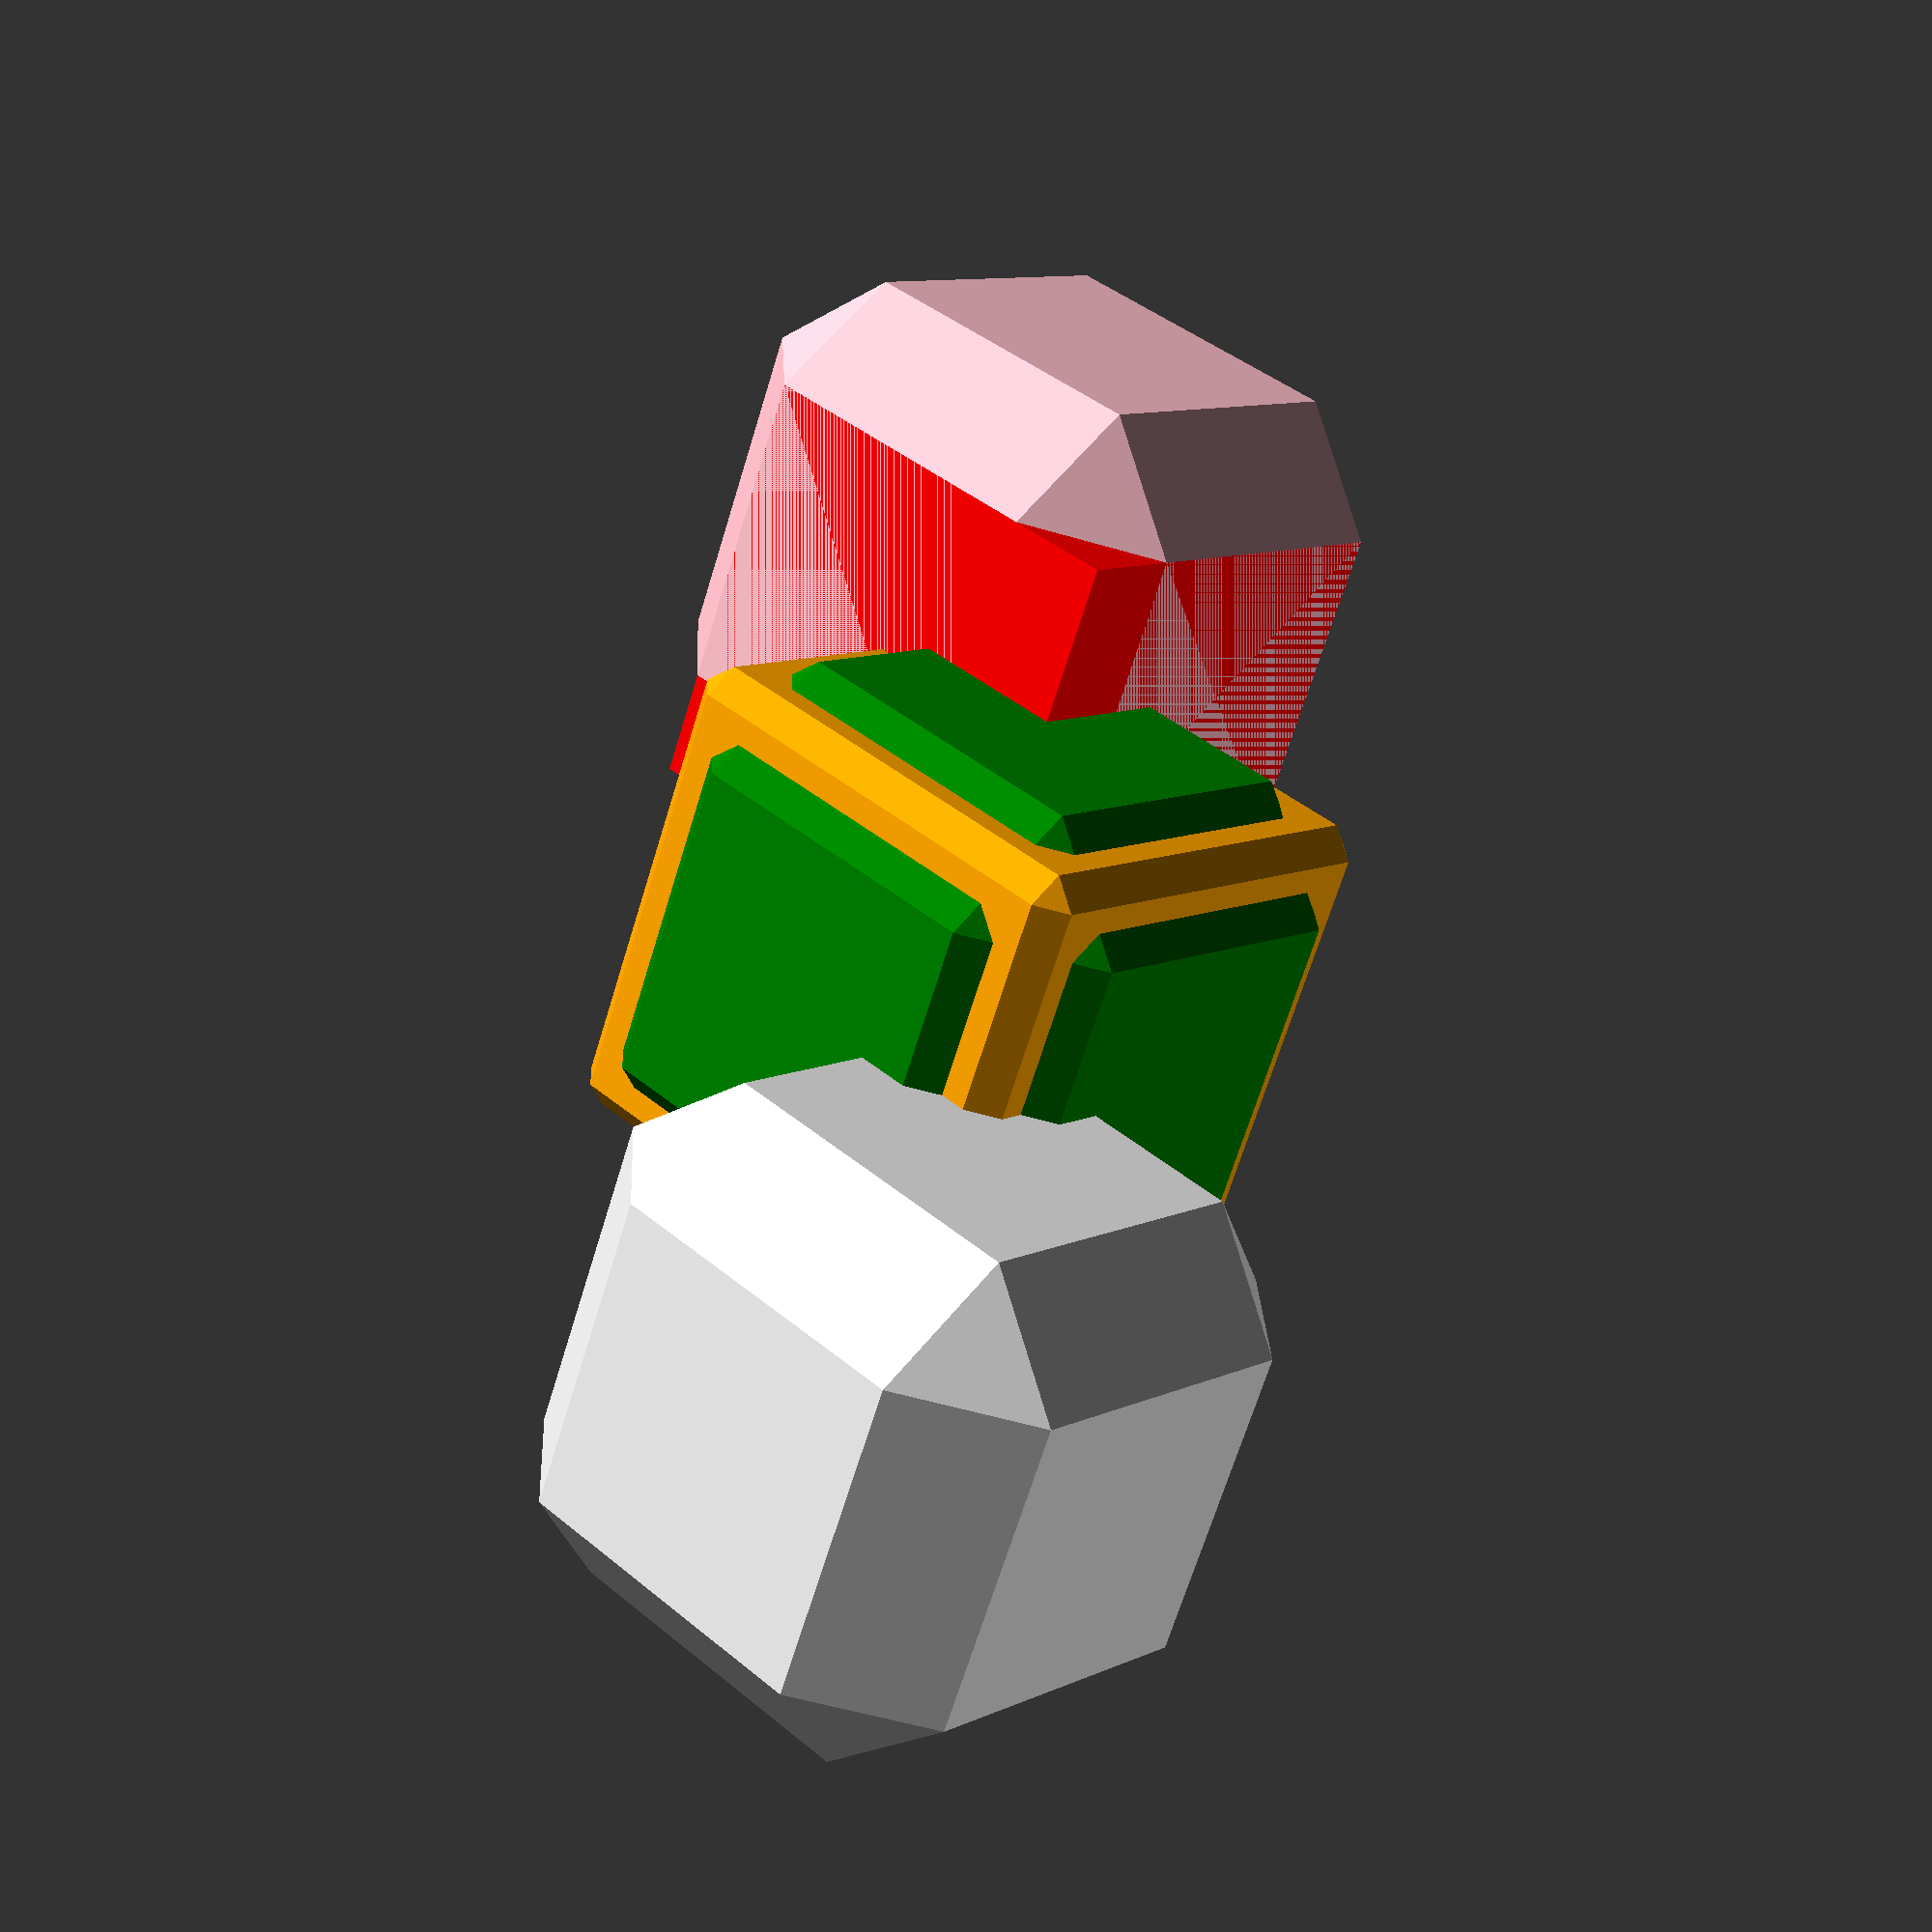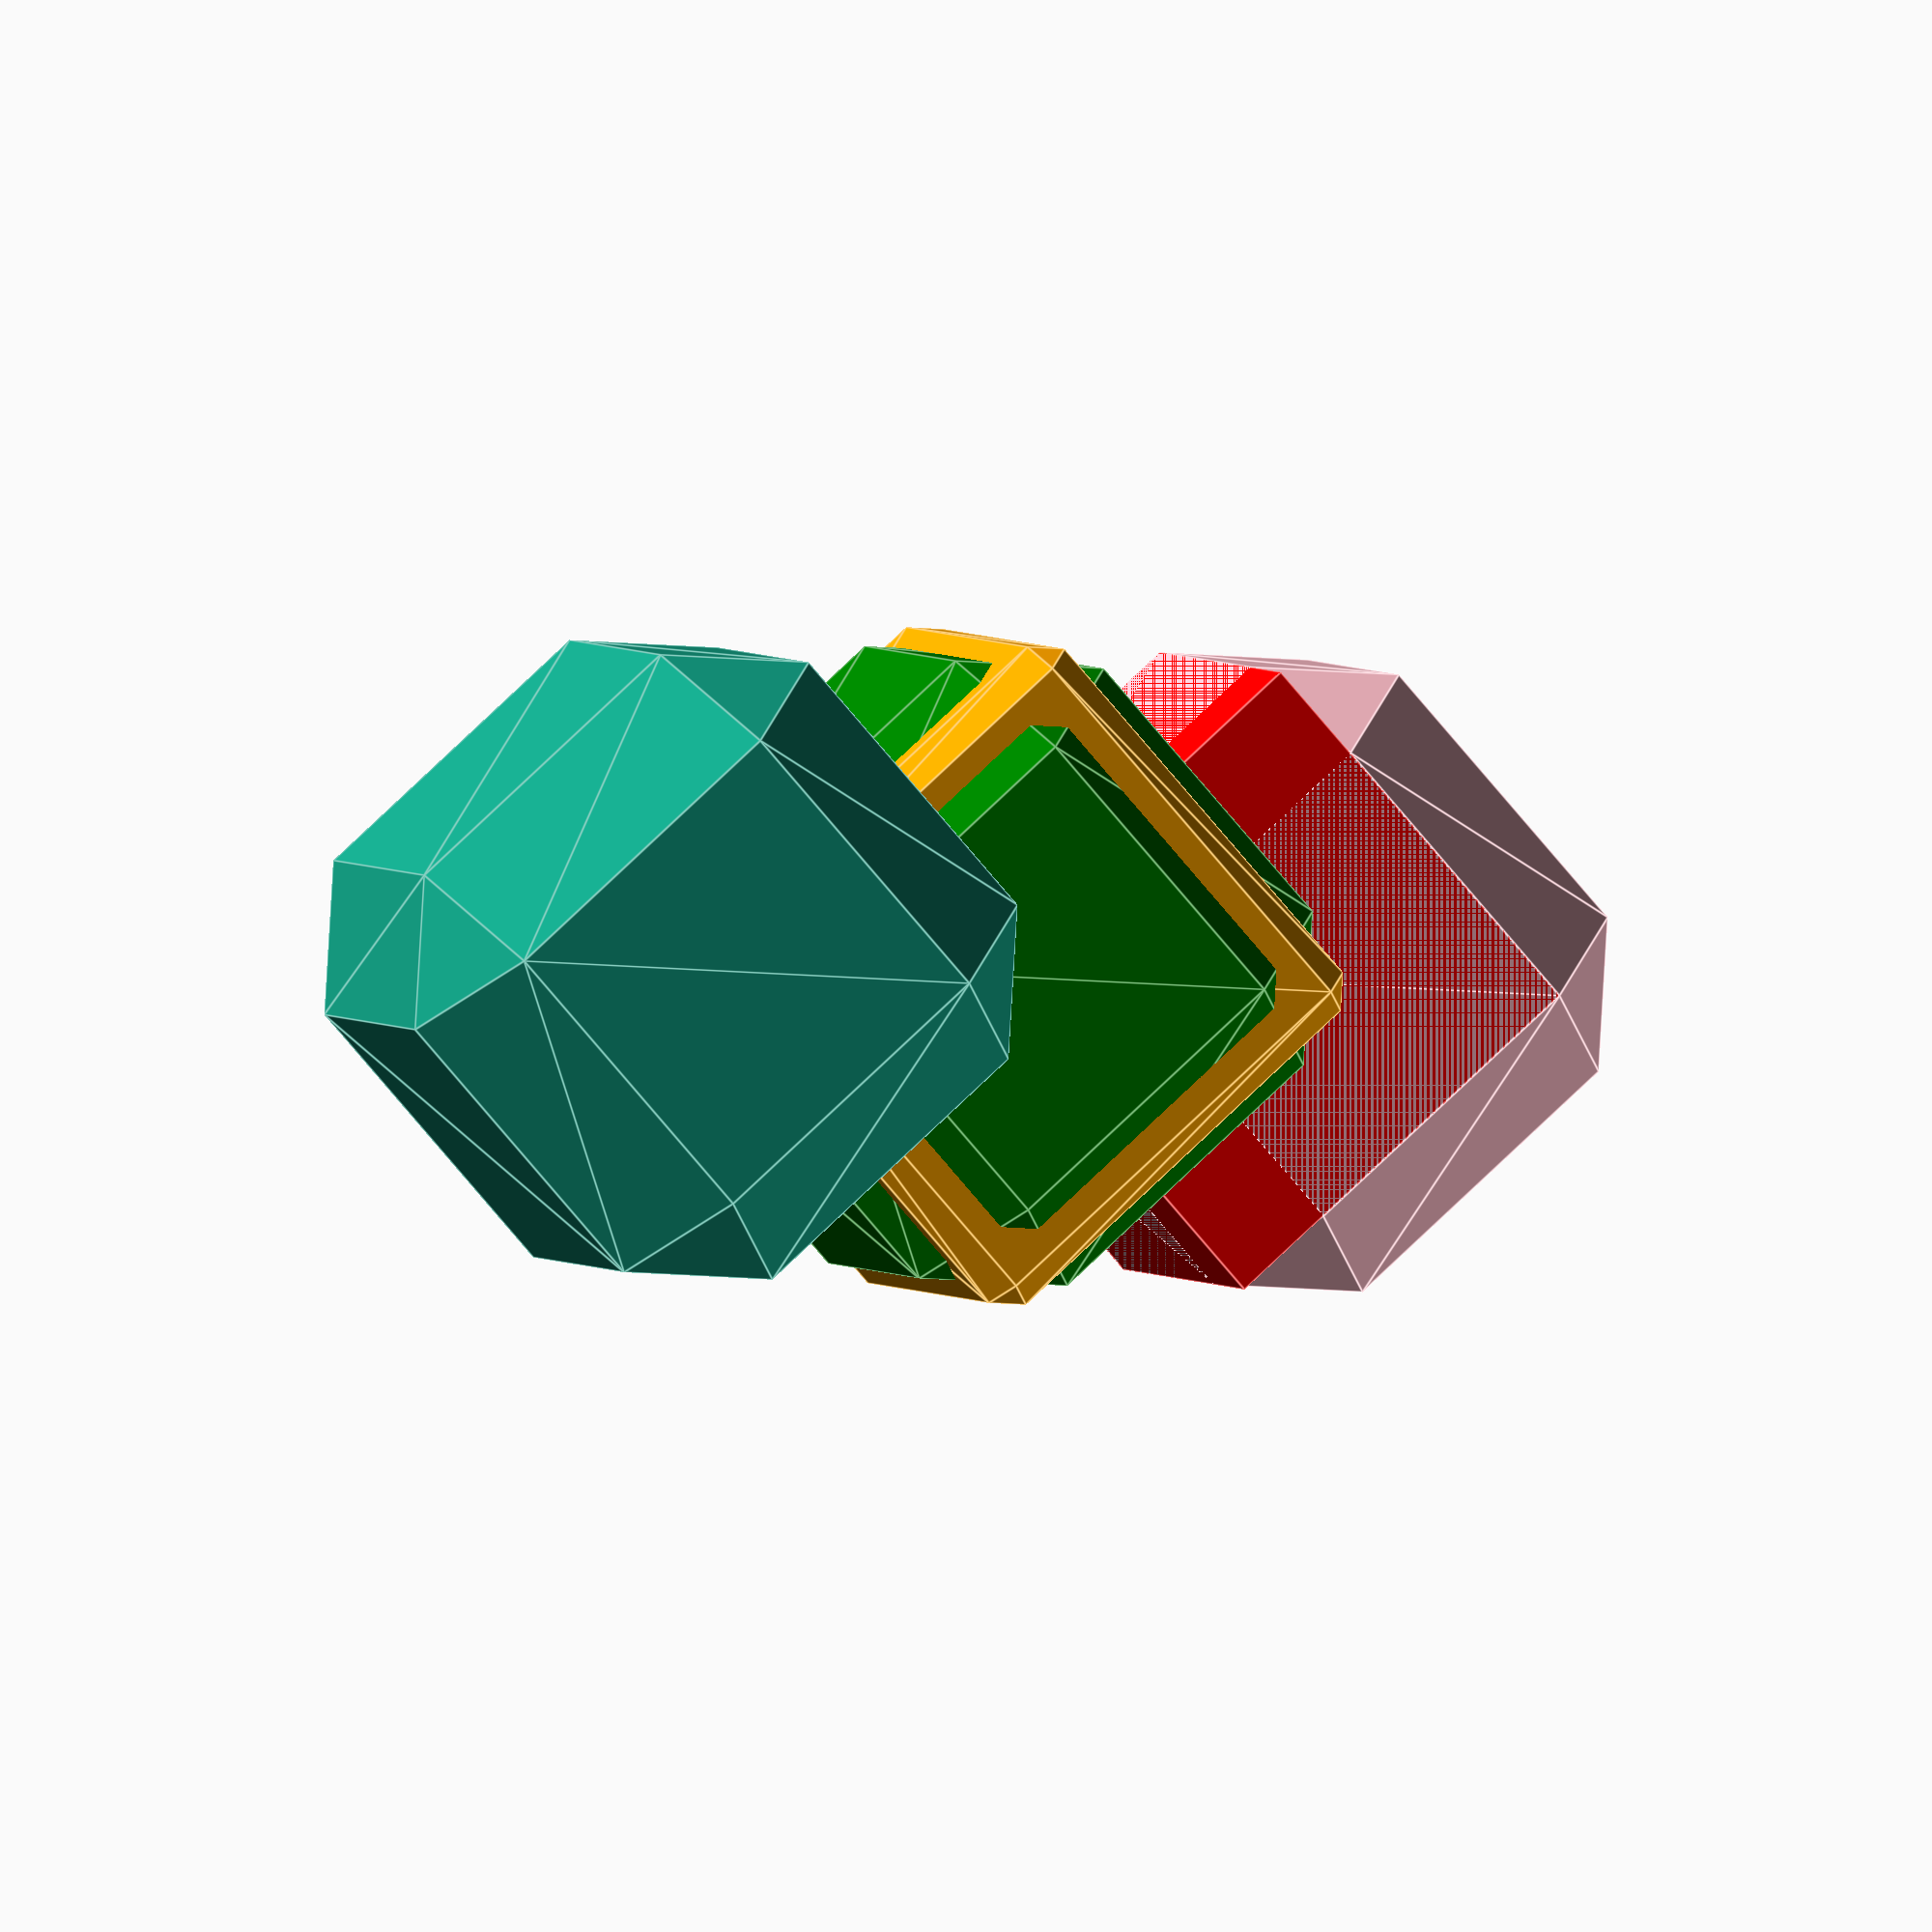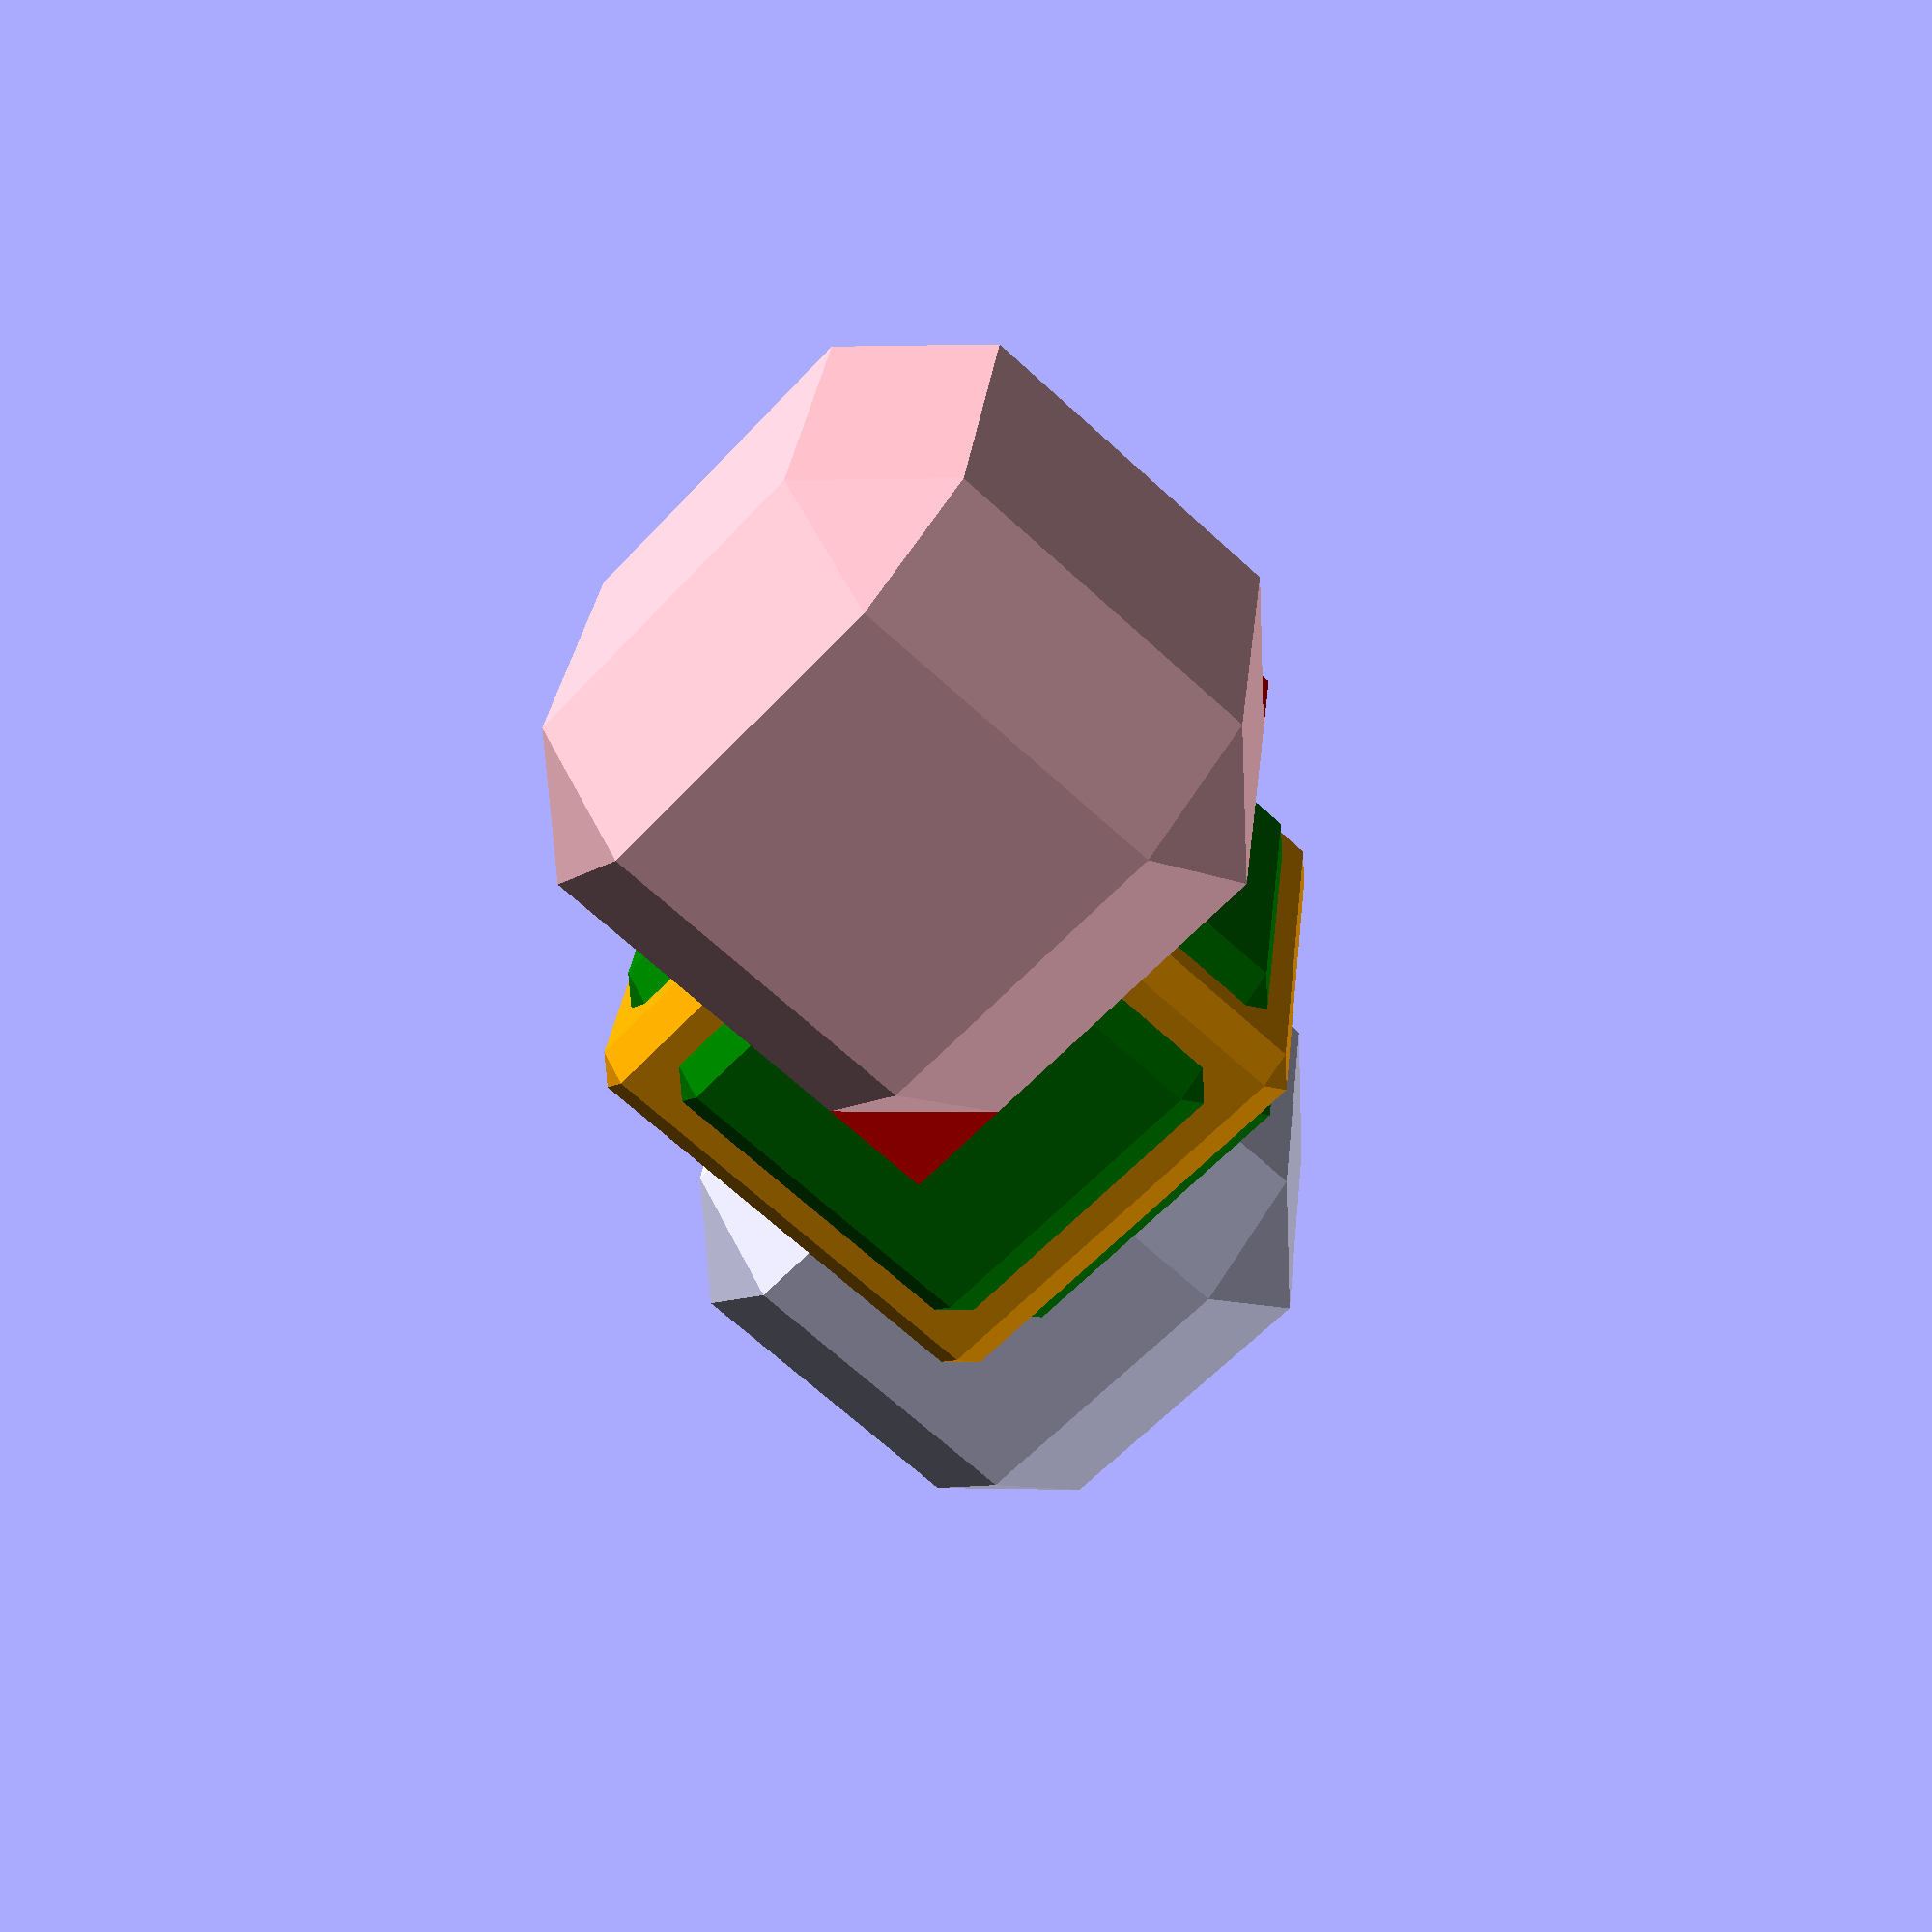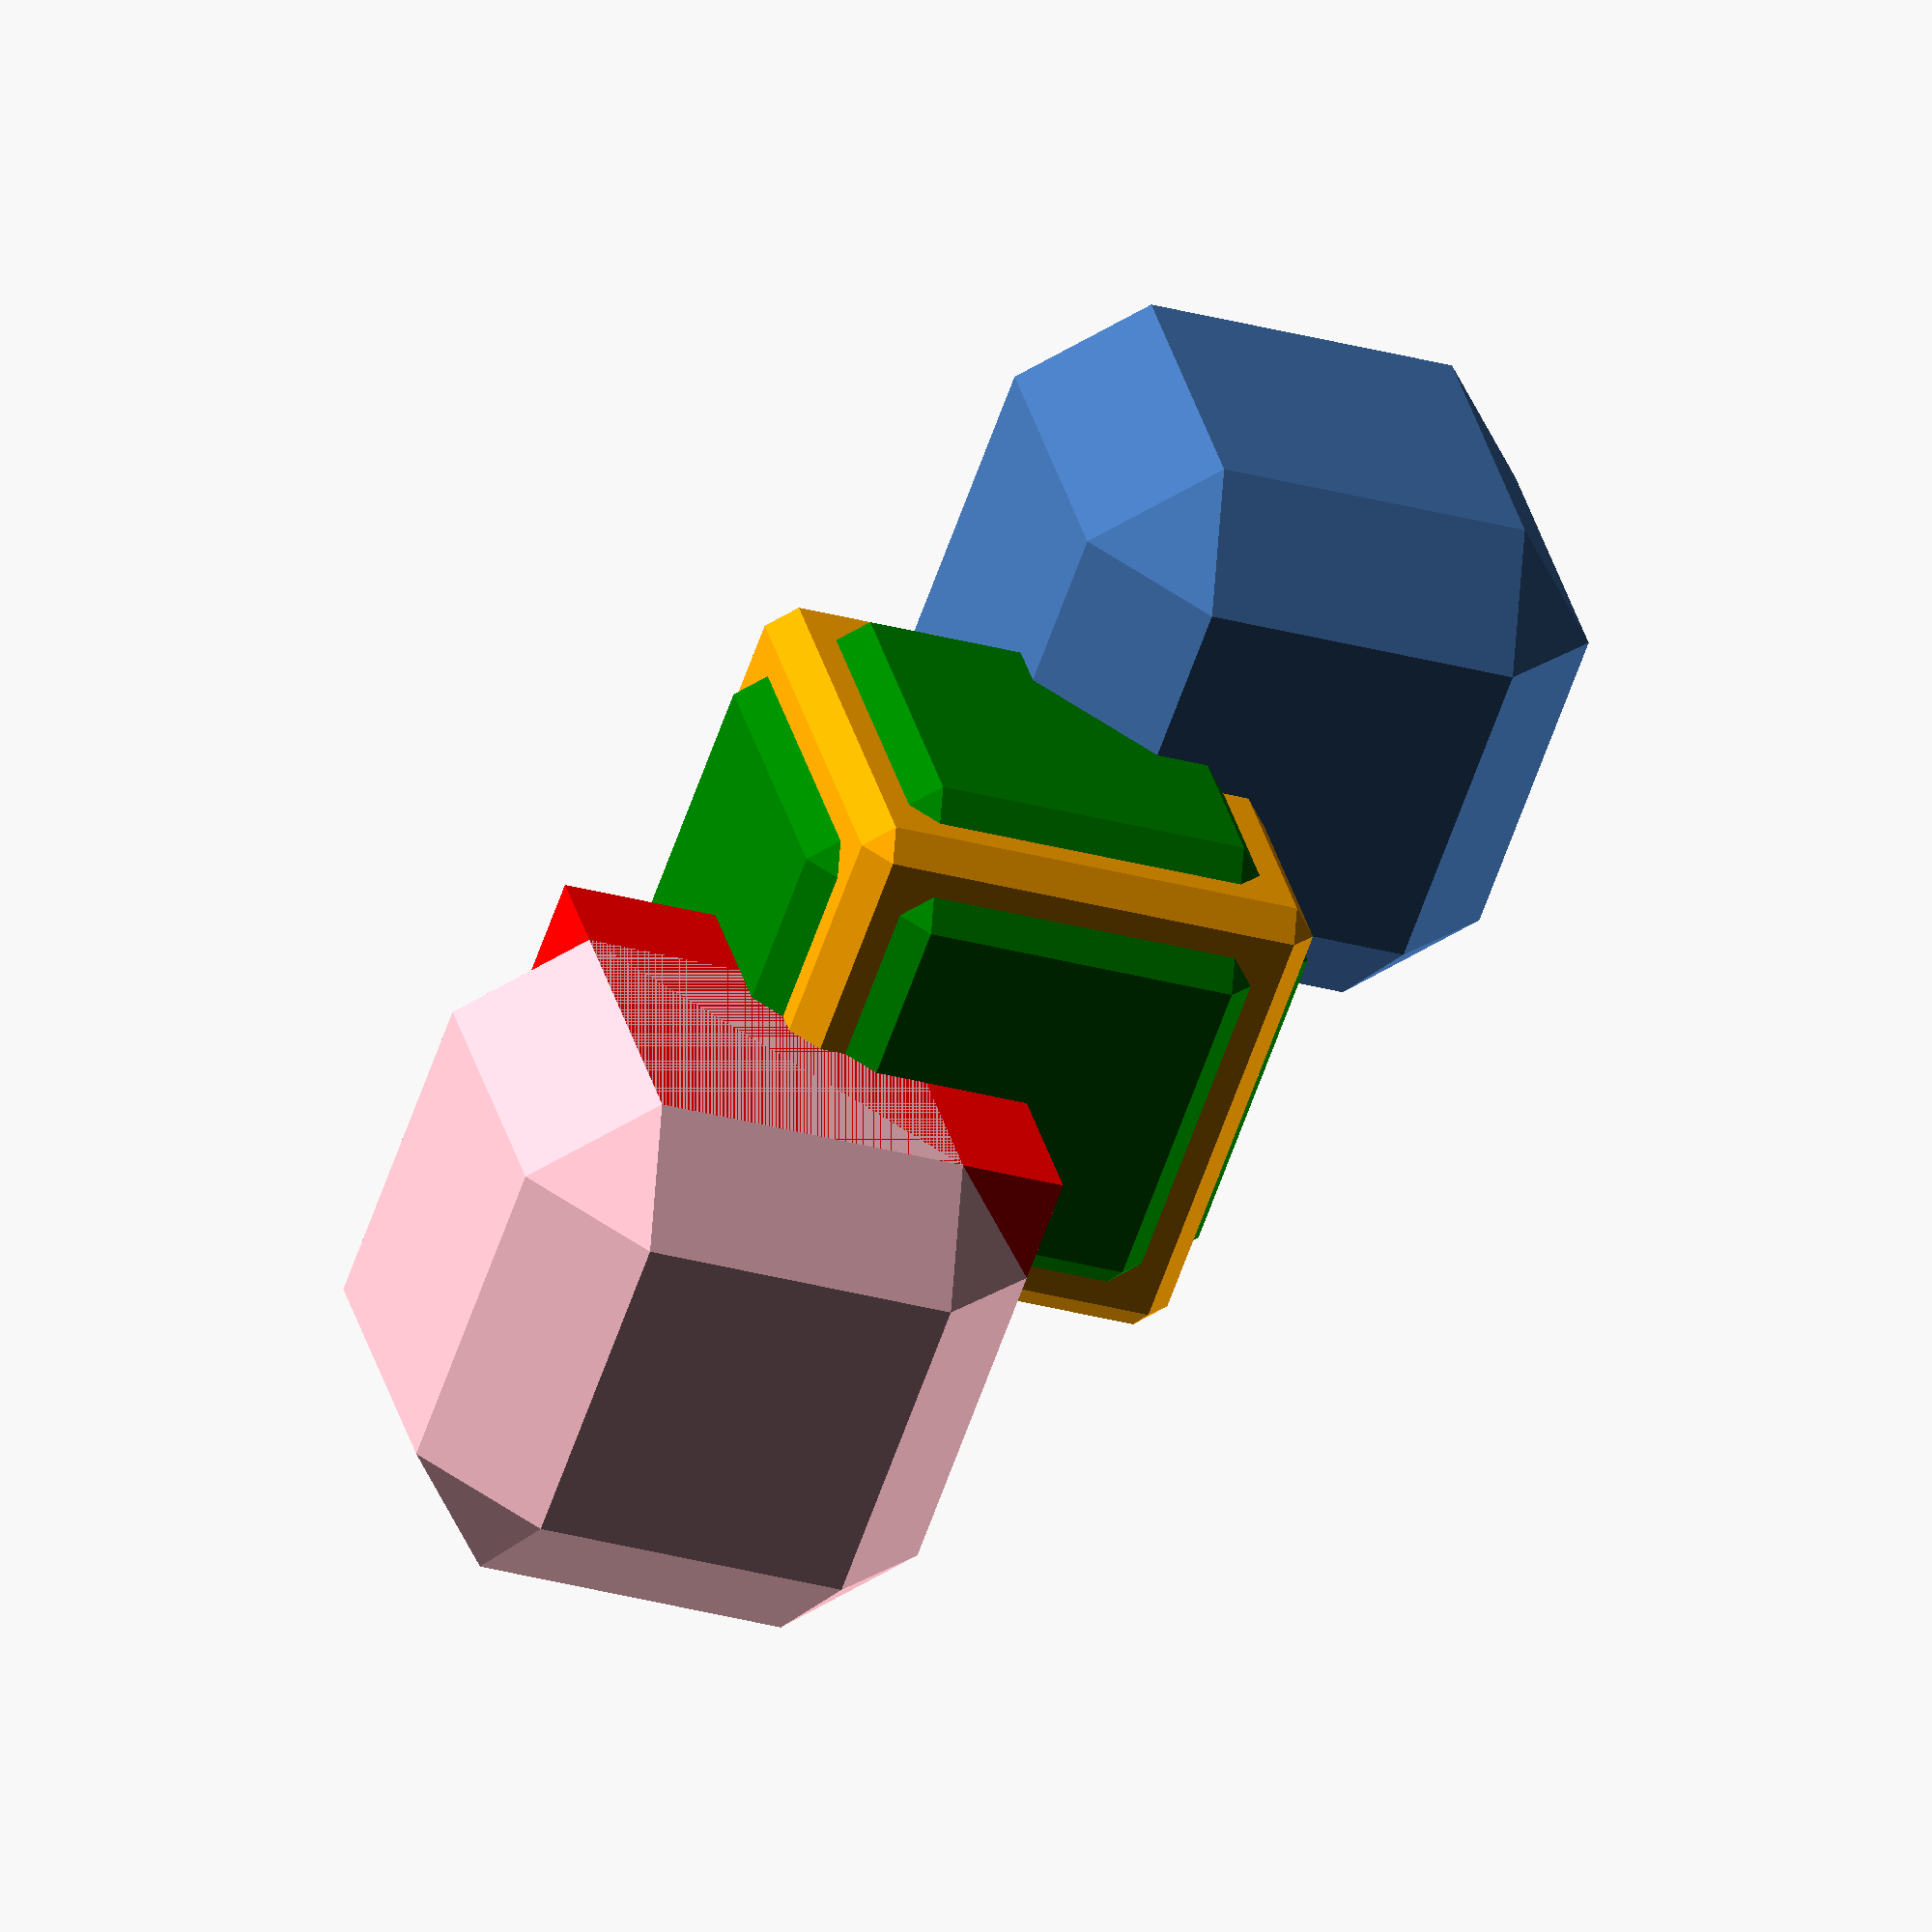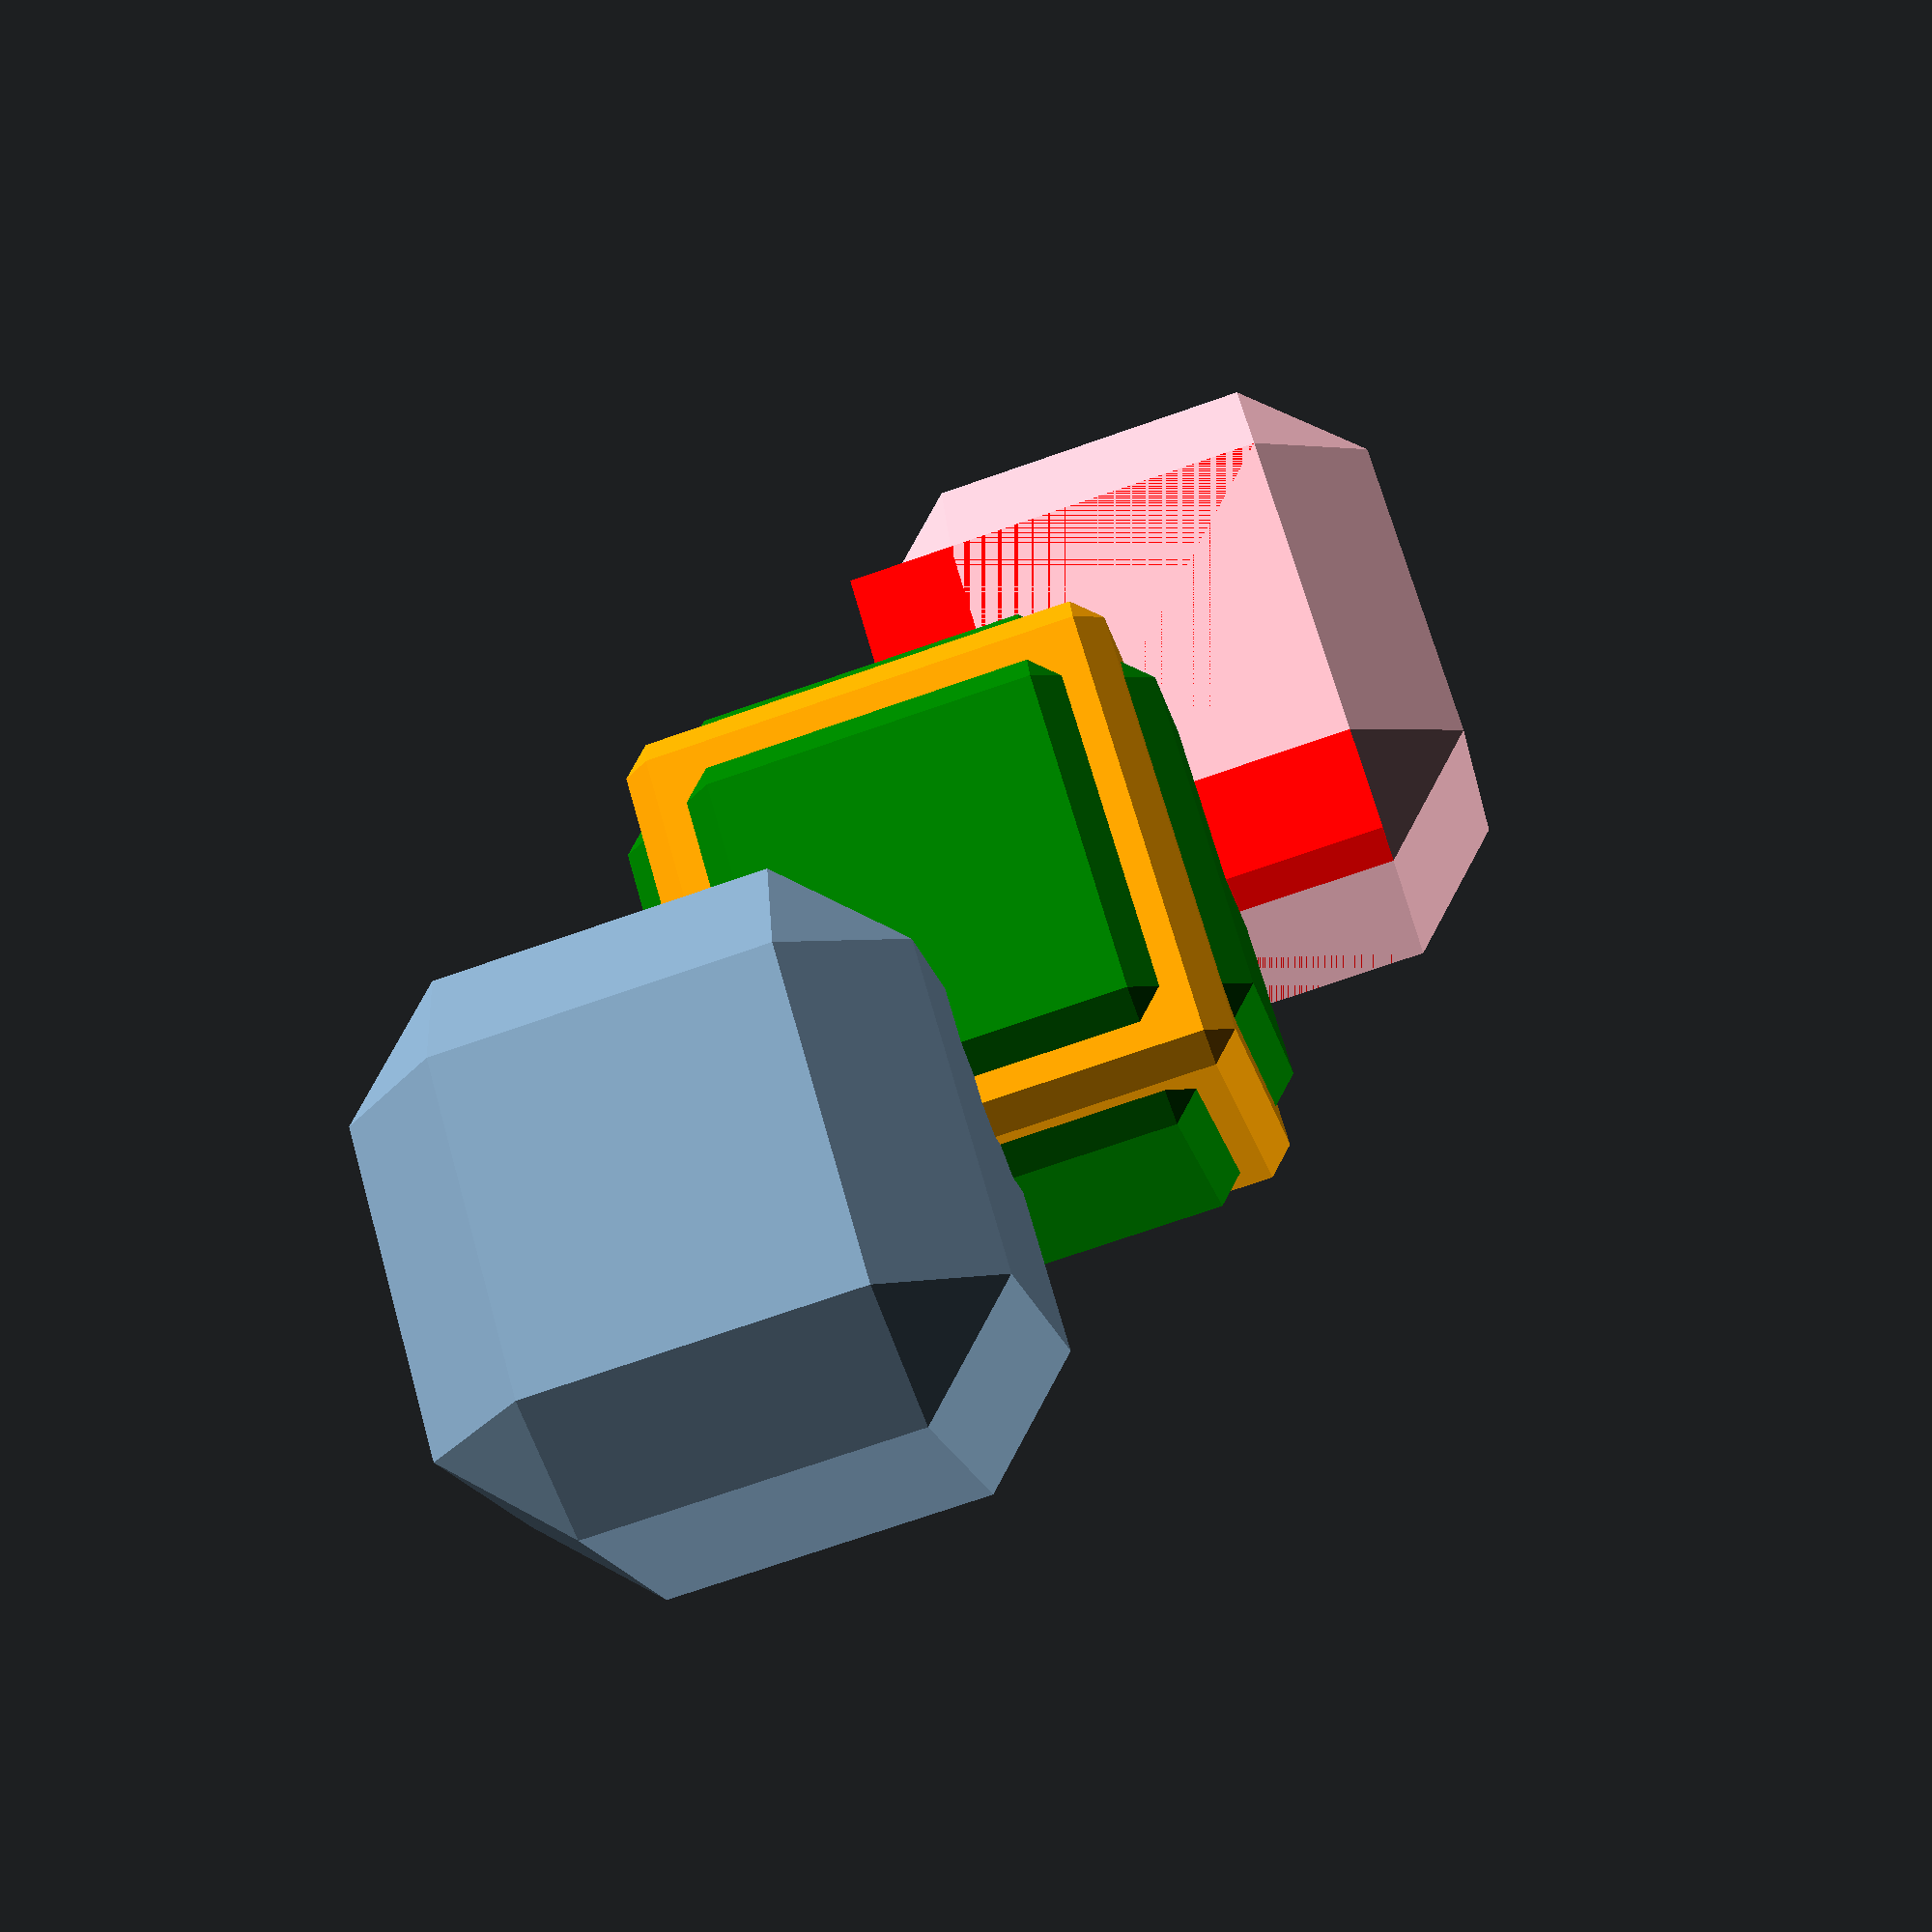
<openscad>
// BOF

// https://en.wikibooks.org/wiki/OpenSCAD_User_Manual/The_OpenSCAD_Language#cube
// cube(size = [x,y,z], center = true/false);
// cube(size =  x ,     center = true/false);

module mcube(size = 1, center = false, chamfer = undef, color = undef) {

    module cubey(_size, _chamfer) {

        if(is_undef(_chamfer) || _chamfer == 0) {
            cube(size);
        } else {
            hull() {
                translate([_size.x / 2, _size.y / 2, _size.z / 2]) {
                    cube([_size.x               , _size.y - _chamfer * 2, _size.z - _chamfer * 2], center = true); // x axis
                    cube([_size.x - _chamfer * 2, _size.y               , _size.z - _chamfer * 2], center = true); // y axis
                    cube([_size.x - _chamfer * 2, _size.y - _chamfer * 2, _size.z               ], center = true); // z axis
                }
            }
        }
    }


    assert(is_num(size) || (is_list(size) && len(size) == 3), "size must be 'num' or 'list[3]'");
    final_size = is_num(size) ? [size, size, size] : size;
    

    assert(is_bool(center) || (is_list(center) && len(center) == 3), "center must be 'bool' or 'list[3]'");
    if(is_bool(center)) {
        translate([center ? -final_size.x / 2 : 0, center ? -final_size.y / 2 : 0, center ? -final_size.z / 2 : 0]) {
            if(is_undef(color)) {
                cubey(final_size, _chamfer = chamfer);
            } else {
                color(color) {
                    cubey(final_size, _chamfer = chamfer);
                }
            }
        }
    } else {
        translate([(center.x / 2) * final_size.x, (center.y / 2) * final_size.y, (center.z / 2) * final_size.z]) {
            translate([-final_size.x / 2, -final_size.y / 2, -final_size.z / 2]) {
                if(is_undef(color)) {
                    cubey(final_size, _chamfer = chamfer);
                } else {
                    color(color) {
                        cubey(final_size, _chamfer = chamfer);
                    }
                }
            }
        }
    }


}


// test parts
color("red")     cube(  4                                                );
                mcube(  5,         true, chamfer = 1   , color =  "green");
color("pink")   mcube(  5,             , chamfer = 1                     );
                mcube(  5, [-1, -1, -1], chamfer = 1                     );
                mcube(4.5,         true, chamfer = 0.25, color = "orange");



// EOF

</openscad>
<views>
elev=170.4 azim=157.8 roll=320.0 proj=p view=solid
elev=177.3 azim=41.5 roll=16.1 proj=o view=edges
elev=248.7 azim=278.5 roll=132.4 proj=p view=solid
elev=207.6 azim=326.3 roll=113.6 proj=o view=solid
elev=109.7 azim=10.8 roll=15.8 proj=p view=solid
</views>
